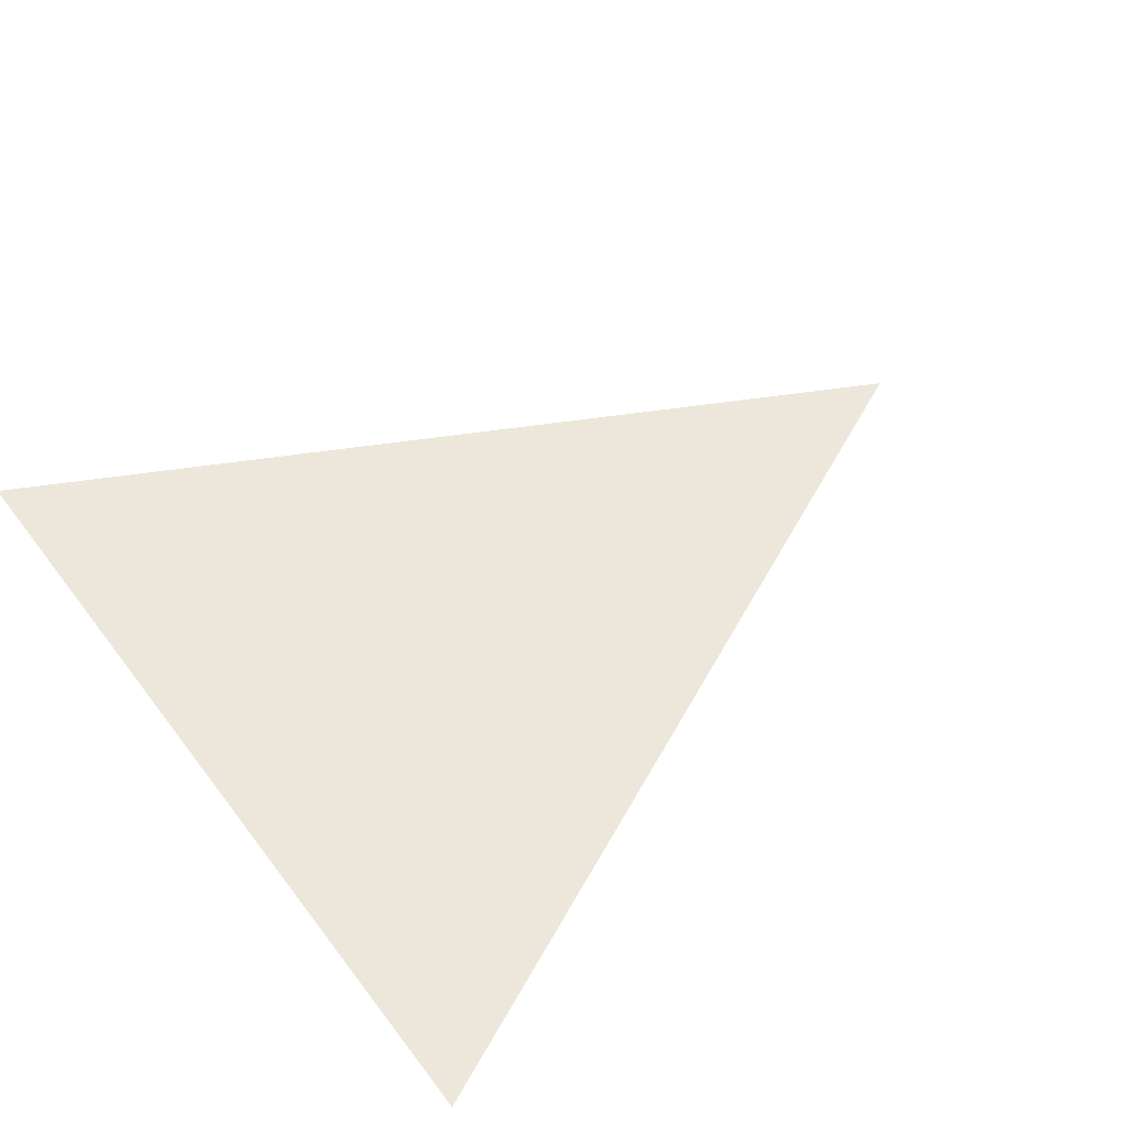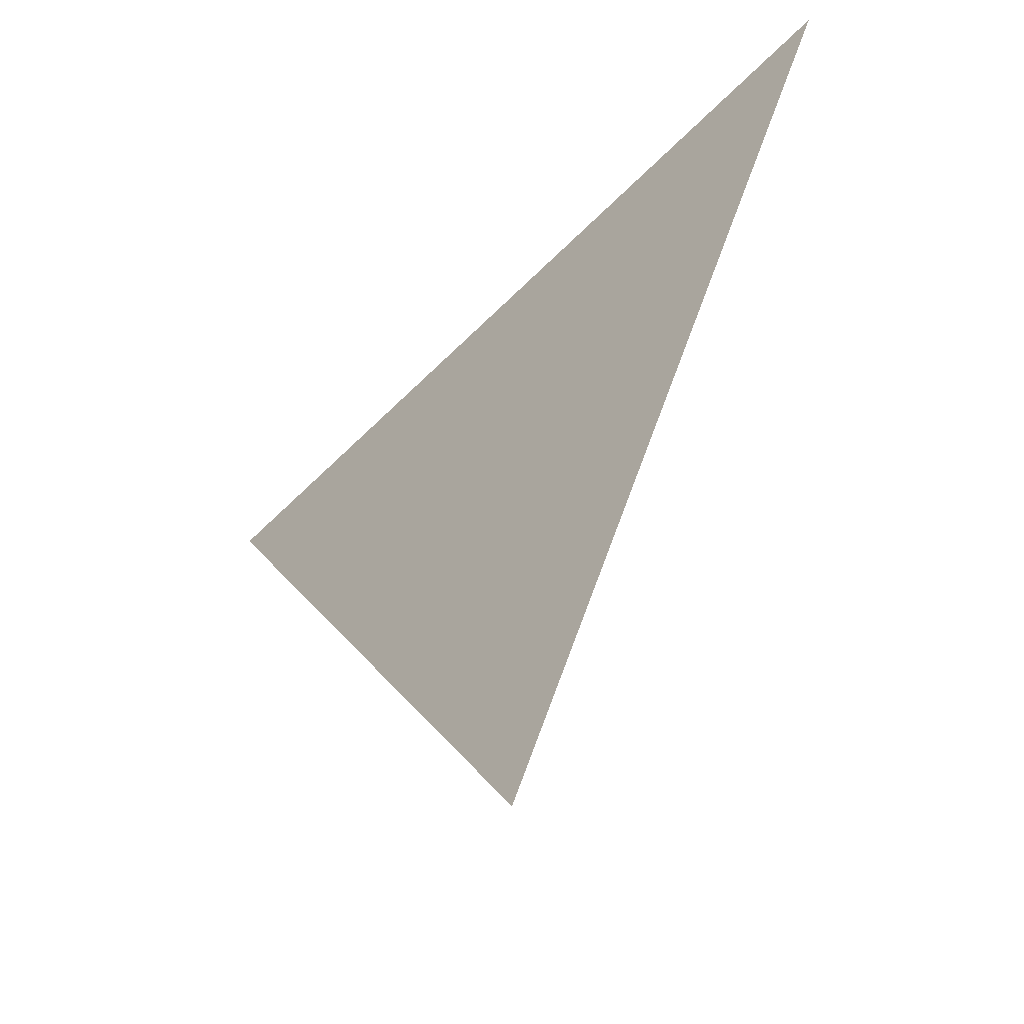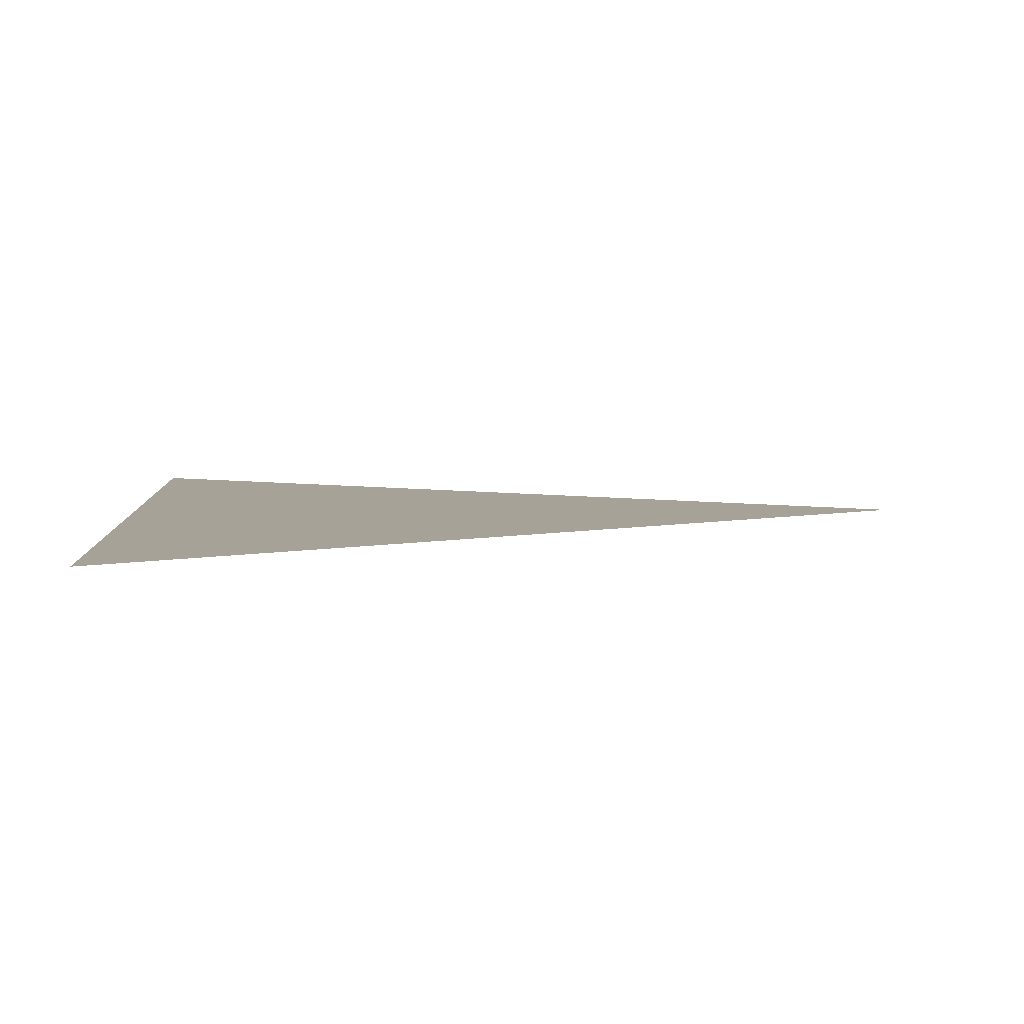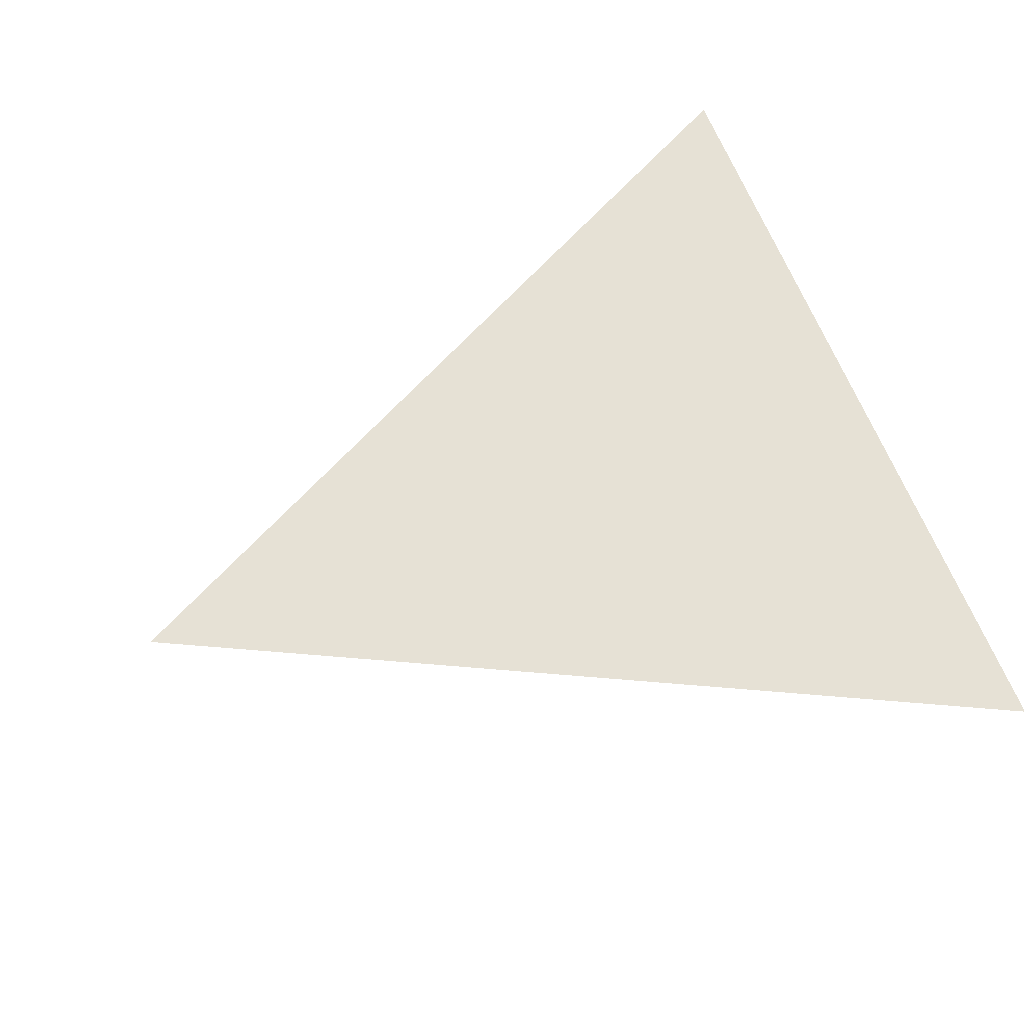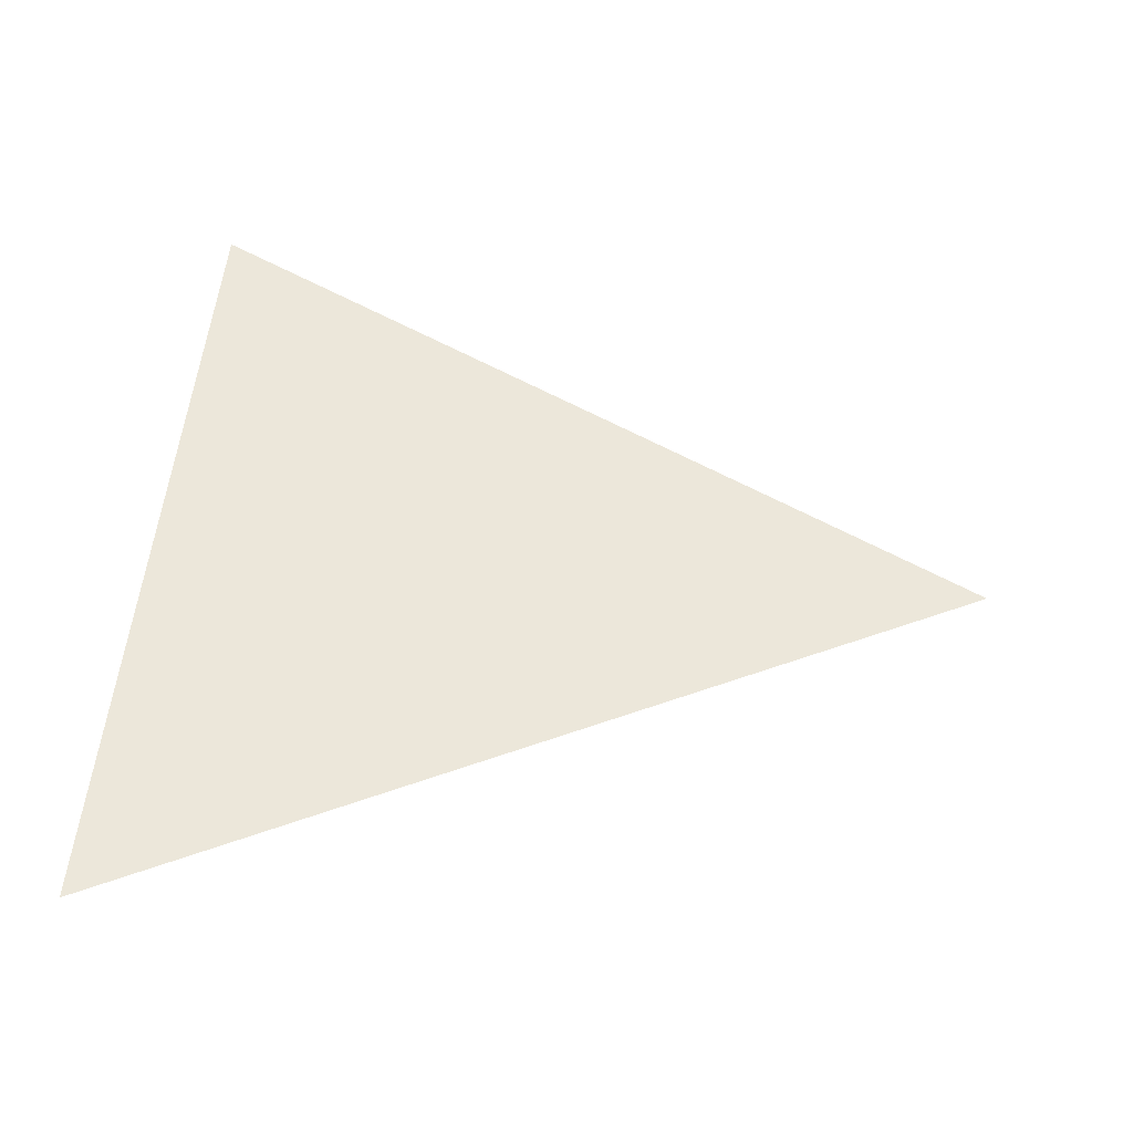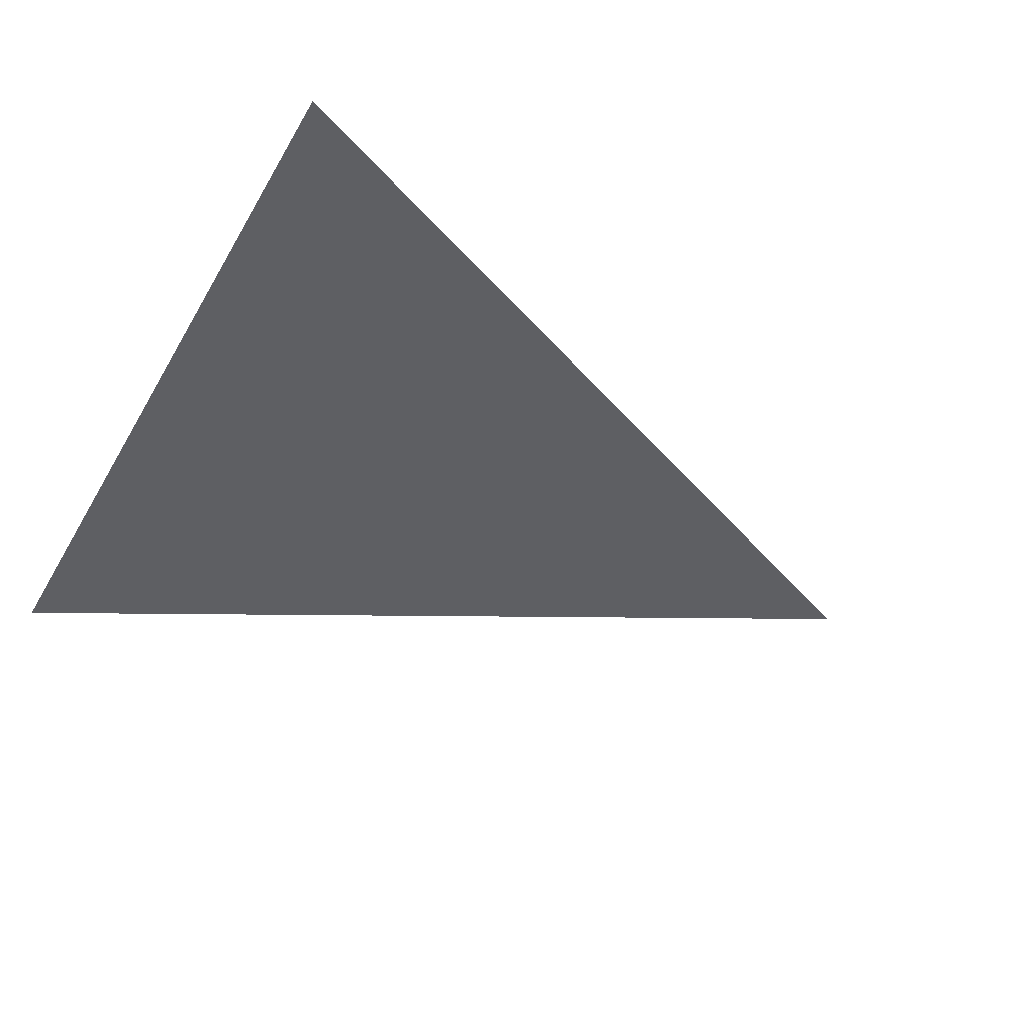
<metadata>
{"format":"obj","ext":"obj","renderer":"f3d","projection":"perspective","resolution":1024,"background":"white","views":[{"elev":52.2,"azim":54.2,"up":"+Y"},{"elev":-57.7,"azim":46.3,"up":"+Z"},{"elev":6.4,"azim":87.0,"up":"+Y"},{"elev":64.6,"azim":-111.7,"up":"+Y"},{"elev":52.4,"azim":95.5,"up":"+Y"},{"elev":-41.1,"azim":62.7,"up":"+Y"}]}
</metadata>
<code>
o Triangle
v -0.1524 -0 0.1016
v 0.1524 -0 0.1016
v 0 0 -0.2032
f 1 2 3

</code>
